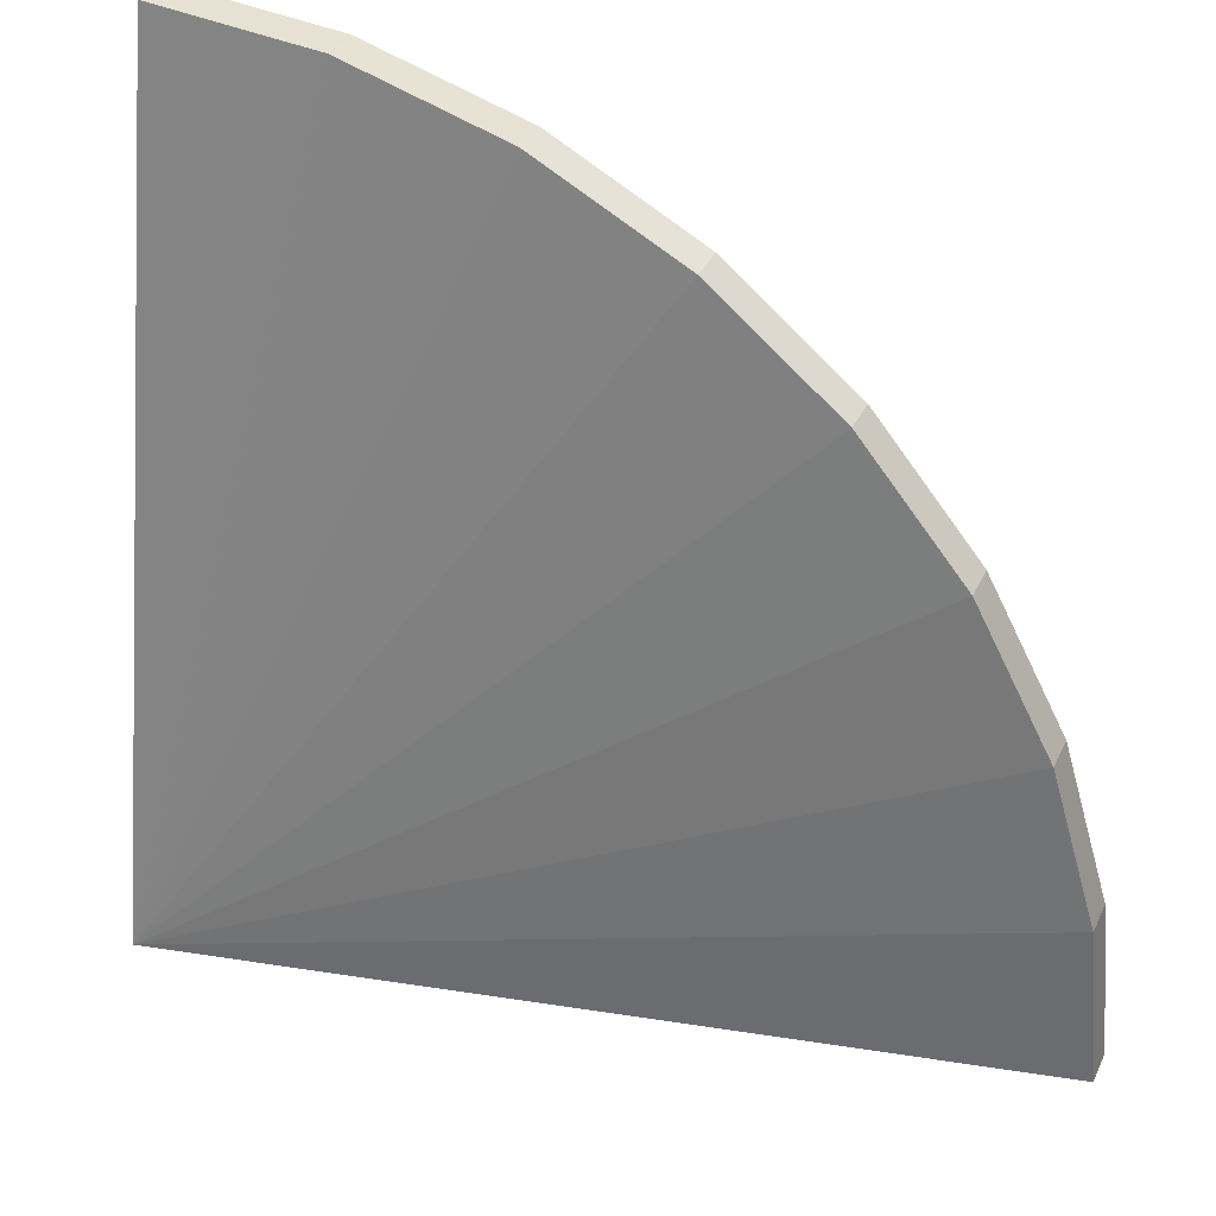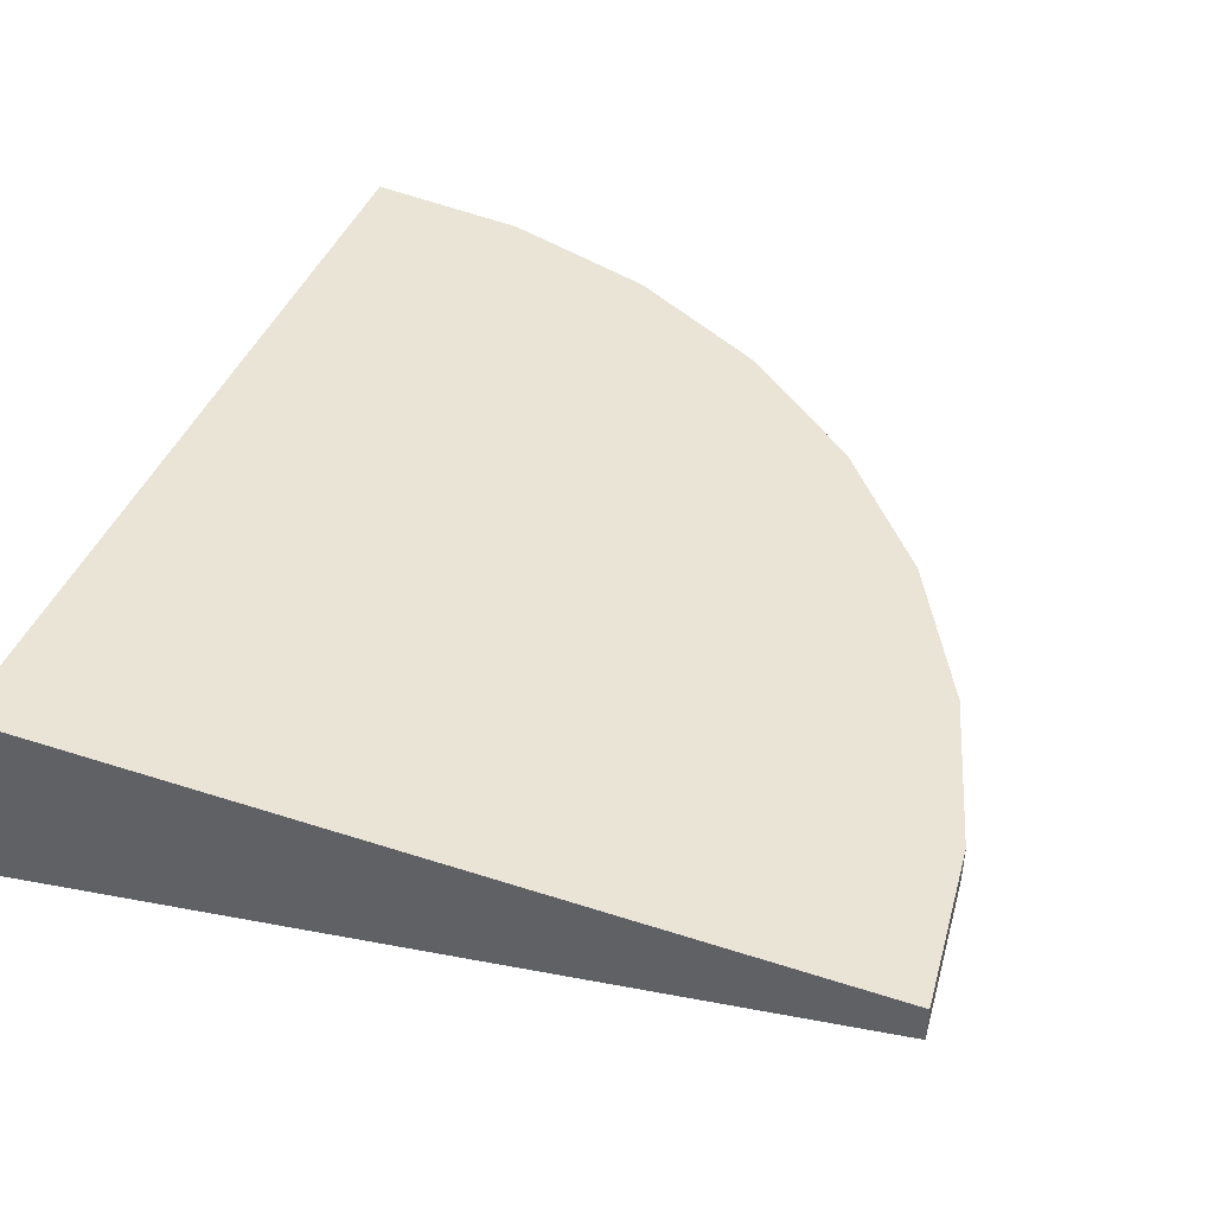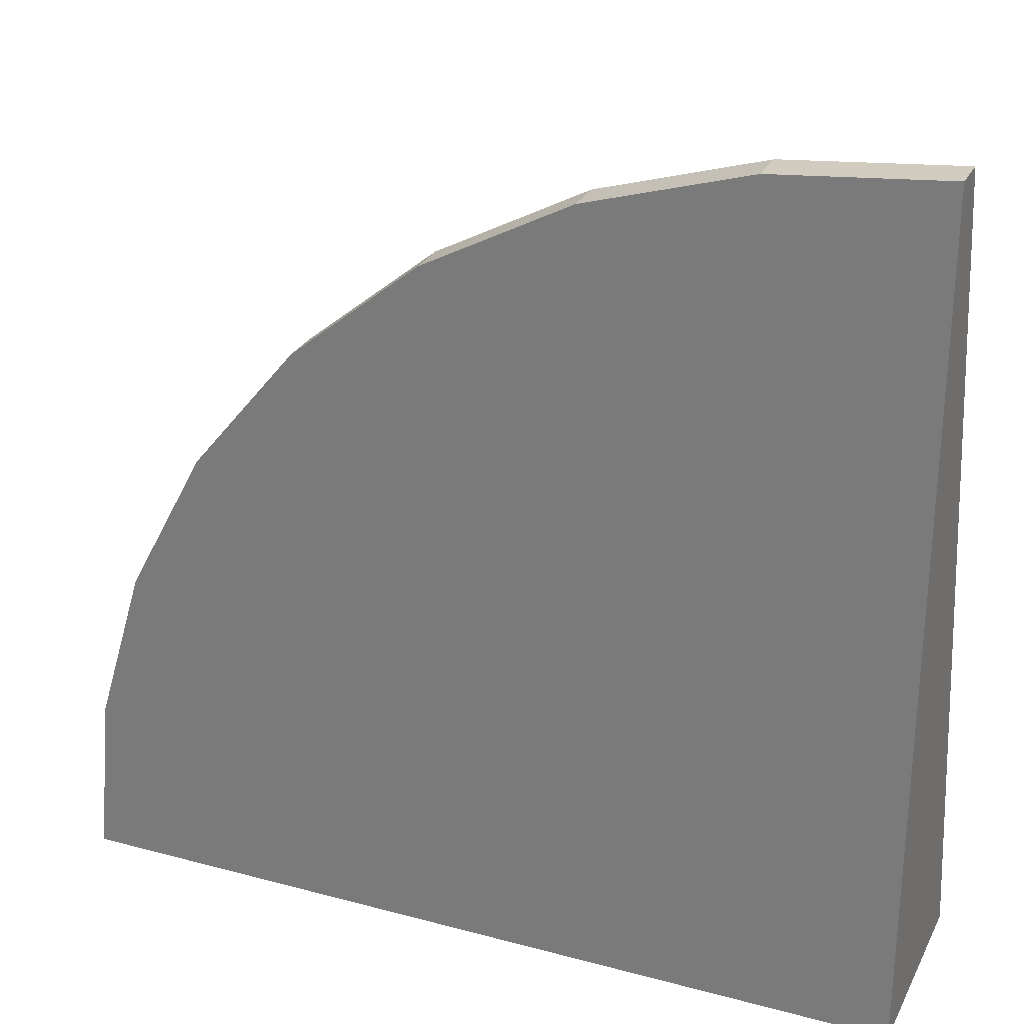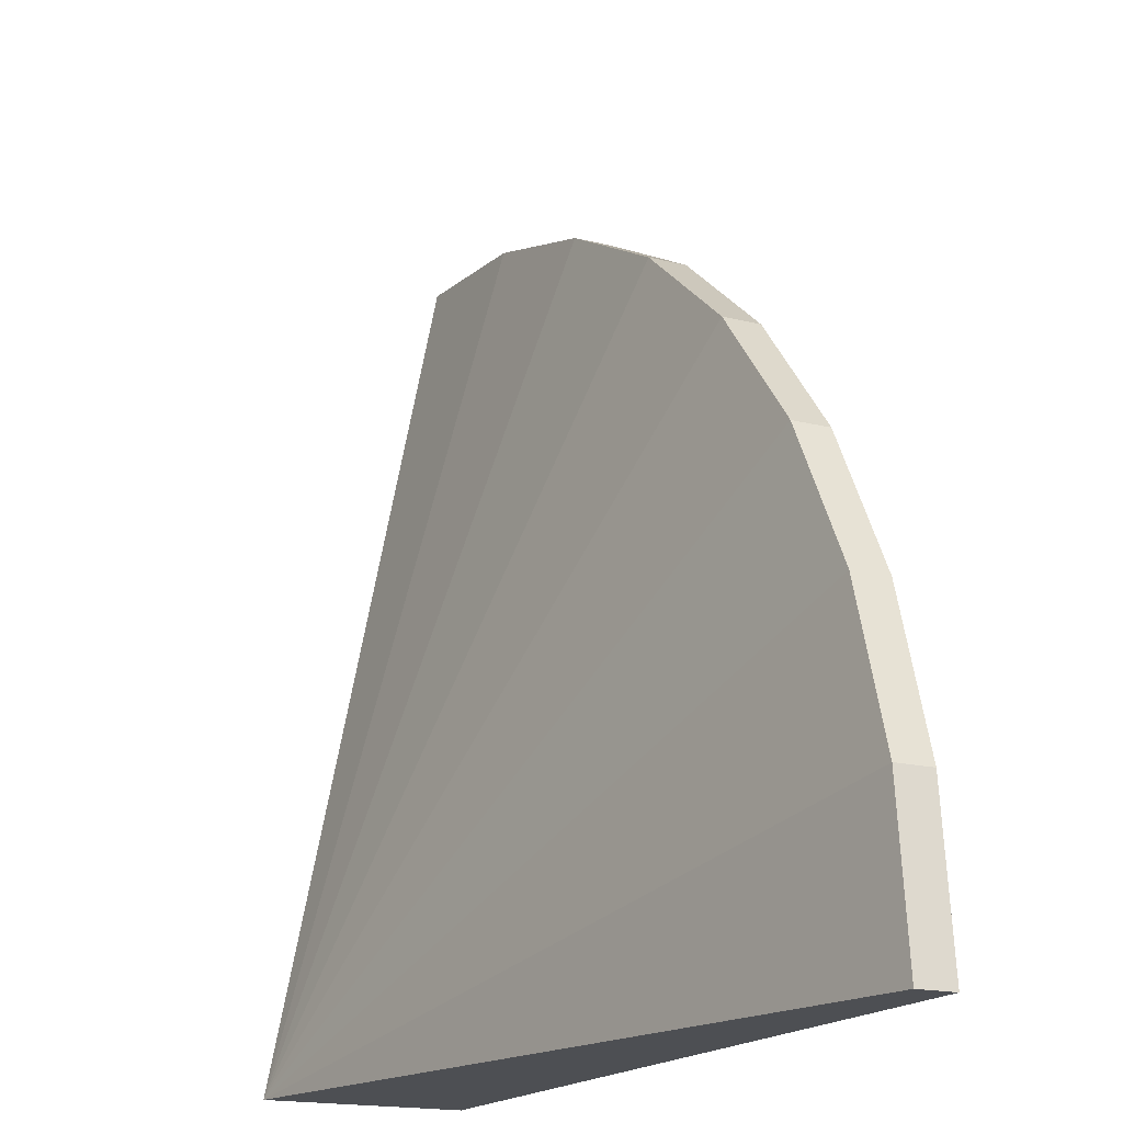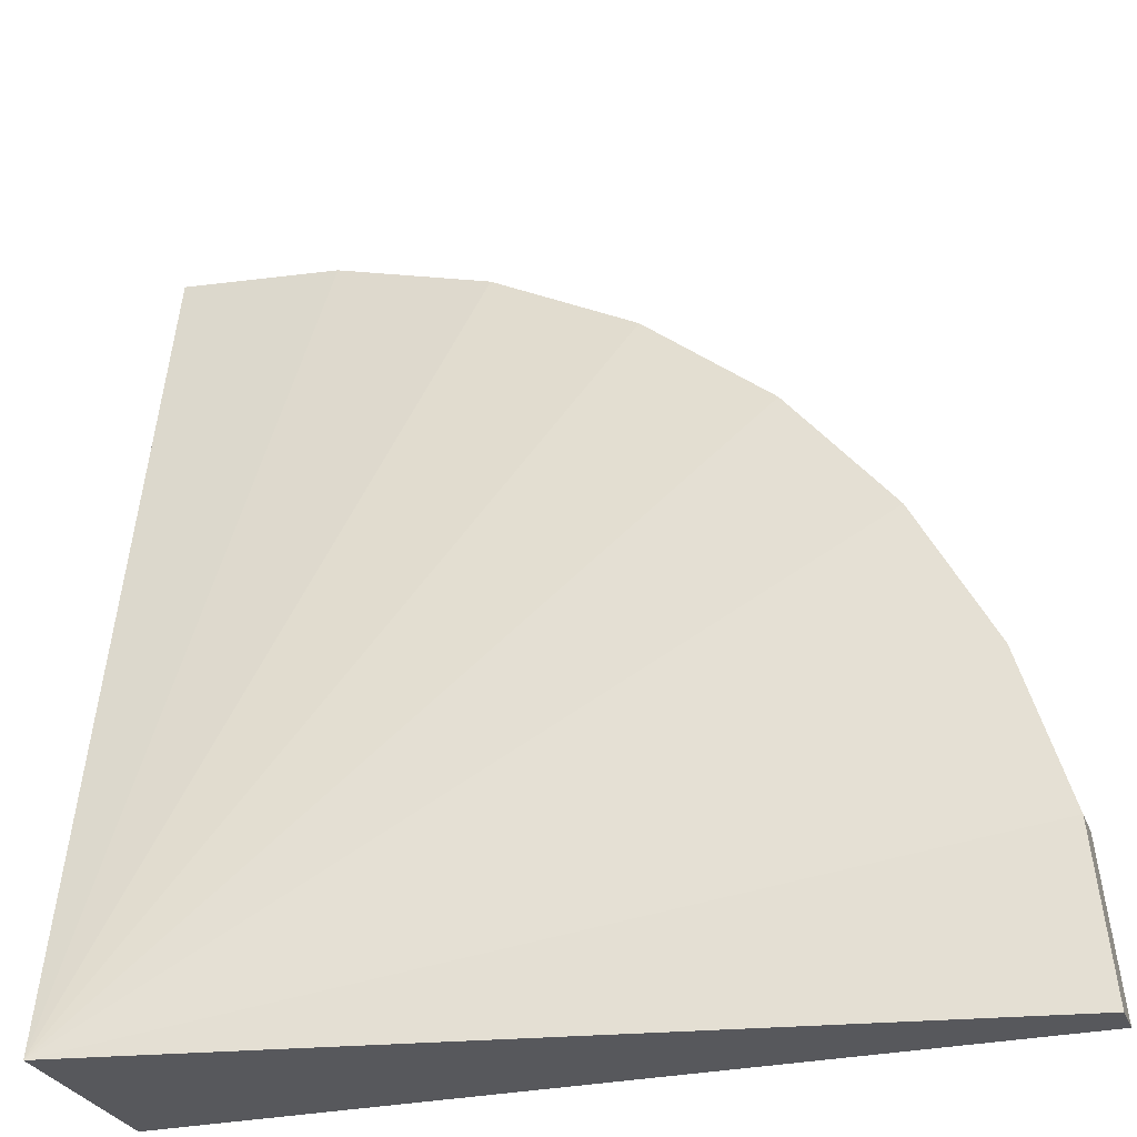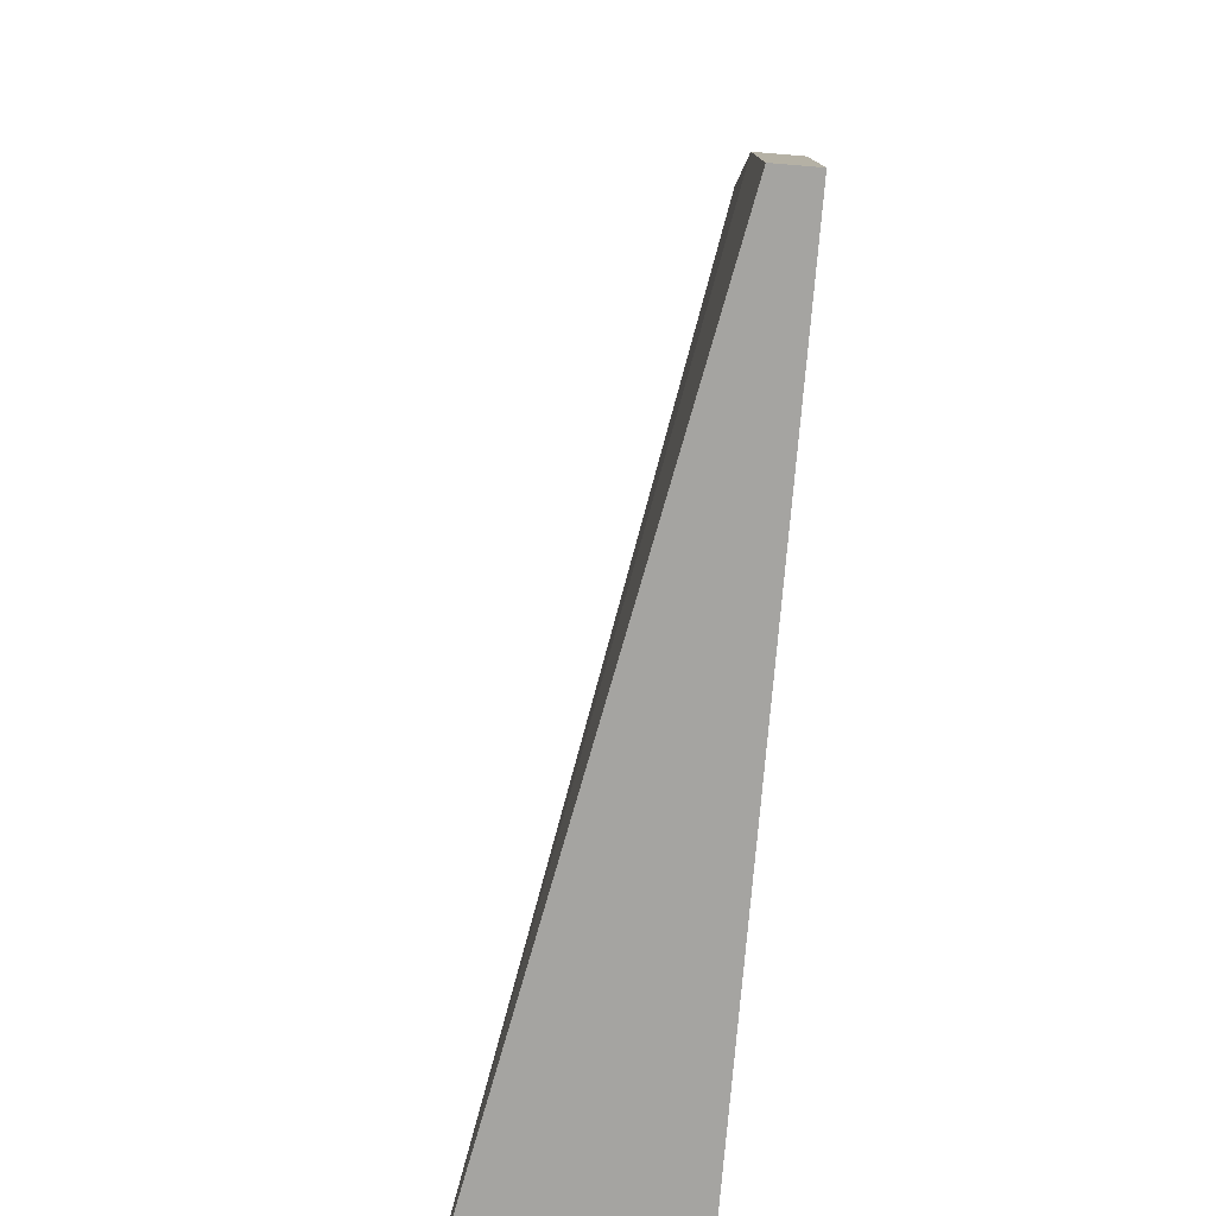
<metadata>
{"format":"obj","ext":"obj","renderer":"f3d","projection":"perspective","resolution":1024,"background":"white","views":[{"elev":35.5,"azim":-157.3,"up":"+Y"},{"elev":43.6,"azim":111.0,"up":"+Z"},{"elev":27.5,"azim":22.4,"up":"+Y"},{"elev":-17.6,"azim":-116.4,"up":"+Y"},{"elev":-28.4,"azim":-161.3,"up":"+Y"},{"elev":-73.2,"azim":-94.7,"up":"+Y"}]}
</metadata>
<code>
g pb_Mesh-5667910
v -1 -1 0.15
v -0.9616 -0.6098 0.15
v -1 -1 0.24
v -0.9616 -0.6098 0.24
v 1 -1 -0.24
v 1 -1 -0.24
v 1 -1 0.24
v 1 -1 -0.24
v 1 -1 0.24
v 1 -1 0.24
v -1 -1 0.24
v 1 -1 0.24
v -1 -1 0.15
v 1 -1 -0.24
v -0.9616 -0.6098 0.15
v -0.8478 -0.2346 0.15
v -0.9616 -0.6098 0.24
v -0.8478 -0.2346 0.24
v 1 -1 -0.24
v 1 -1 -0.24
v 1 -1 0.24
v 1 -1 -0.24
v 1 -1 0.24
v 1 -1 0.24
v -0.8478 -0.2346 0.15
v -0.6629 0.1111 0.15
v -0.8478 -0.2346 0.24
v -0.6629 0.1111 0.24
v 1 -1 -0.24
v 1 -1 -0.24
v 1 -1 0.24
v 1 -1 -0.24
v 1 -1 0.24
v 1 -1 0.24
v -0.6629 0.1111 0.15
v -0.4142 0.4142 0.15
v -0.6629 0.1111 0.24
v -0.4142 0.4142 0.24
v 1 -1 -0.24
v 1 -1 -0.24
v 1 -1 0.24
v 1 -1 -0.24
v 1 -1 0.24
v 1 -1 0.24
v -0.4142 0.4142 0.15
v -0.1111 0.6629 0.15
v -0.4142 0.4142 0.24
v -0.1111 0.6629 0.24
v 1 -1 -0.24
v 1 -1 -0.24
v 1 -1 0.24
v 1 -1 -0.24
v 1 -1 0.24
v 1 -1 0.24
v -0.1111 0.6629 0.15
v 0.2346 0.8478 0.15
v -0.1111 0.6629 0.24
v 0.2346 0.8478 0.24
v 1 -1 -0.24
v 1 -1 -0.24
v 1 -1 0.24
v 1 -1 -0.24
v 1 -1 0.24
v 1 -1 0.24
v 0.2346 0.8478 0.15
v 0.6098 0.9616 0.15
v 0.2346 0.8478 0.24
v 0.6098 0.9616 0.24
v 1 -1 -0.24
v 1 -1 -0.24
v 1 -1 0.24
v 1 -1 -0.24
v 1 -1 0.24
v 1 -1 0.24
v 0.6098 0.9616 0.15
v 1 1 0.15
v 0.6098 0.9616 0.24
v 1 1 0.24
v 1 -1 -0.24
v 1 -1 -0.24
v 1 -1 0.24
v 1 -1 -0.24
v 1 -1 0.24
v 1 -1 0.24
v 1 -1 0.24
v 1 1 0.24
v 1 -1 -0.24
v 1 1 0.15
v -1 -1 0.24
v -0.9616 -0.6098 0.24
v 1 -1 0.24
v -0.9616 -0.6098 0.24
v 1 -1 0.24
v 1 -1 0.24
v -0.9616 -0.6098 0.15
v -1 -1 0.15
v 1 -1 -0.24
v -1 -1 0.15
v 1 -1 -0.24
v 1 -1 -0.24
v -0.9616 -0.6098 0.24
v -0.8478 -0.2346 0.24
v 1 -1 0.24
v -0.8478 -0.2346 0.24
v 1 -1 0.24
v 1 -1 0.24
v -0.8478 -0.2346 0.15
v -0.9616 -0.6098 0.15
v 1 -1 -0.24
v -0.9616 -0.6098 0.15
v 1 -1 -0.24
v 1 -1 -0.24
v -0.8478 -0.2346 0.24
v -0.6629 0.1111 0.24
v 1 -1 0.24
v -0.6629 0.1111 0.24
v 1 -1 0.24
v 1 -1 0.24
v -0.6629 0.1111 0.15
v -0.8478 -0.2346 0.15
v 1 -1 -0.24
v -0.8478 -0.2346 0.15
v 1 -1 -0.24
v 1 -1 -0.24
v -0.6629 0.1111 0.24
v -0.4142 0.4142 0.24
v 1 -1 0.24
v -0.4142 0.4142 0.24
v 1 -1 0.24
v 1 -1 0.24
v -0.4142 0.4142 0.15
v -0.6629 0.1111 0.15
v 1 -1 -0.24
v -0.6629 0.1111 0.15
v 1 -1 -0.24
v 1 -1 -0.24
v -0.4142 0.4142 0.24
v -0.1111 0.6629 0.24
v 1 -1 0.24
v -0.1111 0.6629 0.24
v 1 -1 0.24
v 1 -1 0.24
v -0.1111 0.6629 0.15
v -0.4142 0.4142 0.15
v 1 -1 -0.24
v -0.4142 0.4142 0.15
v 1 -1 -0.24
v 1 -1 -0.24
v -0.1111 0.6629 0.24
v 0.2346 0.8478 0.24
v 1 -1 0.24
v 0.2346 0.8478 0.24
v 1 -1 0.24
v 1 -1 0.24
v 0.2346 0.8478 0.15
v -0.1111 0.6629 0.15
v 1 -1 -0.24
v -0.1111 0.6629 0.15
v 1 -1 -0.24
v 1 -1 -0.24
v 0.2346 0.8478 0.24
v 0.6098 0.9616 0.24
v 1 -1 0.24
v 0.6098 0.9616 0.24
v 1 -1 0.24
v 1 -1 0.24
v 0.6098 0.9616 0.15
v 0.2346 0.8478 0.15
v 1 -1 -0.24
v 0.2346 0.8478 0.15
v 1 -1 -0.24
v 1 -1 -0.24
v 0.6098 0.9616 0.24
v 1 1 0.24
v 1 -1 0.24
v 1 1 0.24
v 1 -1 0.24
v 1 -1 0.24
v 1 1 0.15
v 0.6098 0.9616 0.15
v 1 -1 -0.24
v 0.6098 0.9616 0.15
v 1 -1 -0.24
v 1 -1 -0.24
g pb_Mesh-5667910_0
f 3 2 1
f 3 4 2
f 7 6 5
f 10 9 8
f 13 12 11
f 13 14 12
f 17 16 15
f 17 18 16
f 21 20 19
f 24 23 22
f 27 26 25
f 27 28 26
f 31 30 29
f 34 33 32
f 37 36 35
f 37 38 36
f 41 40 39
f 44 43 42
f 47 46 45
f 47 48 46
f 51 50 49
f 54 53 52
f 57 56 55
f 57 58 56
f 61 60 59
f 64 63 62
f 67 66 65
f 67 68 66
f 71 70 69
f 74 73 72
f 77 76 75
f 77 78 76
f 81 80 79
f 84 83 82
f 87 86 85
f 87 88 86
f 91 90 89
f 94 93 92
f 97 96 95
f 100 99 98
f 103 102 101
f 106 105 104
f 109 108 107
f 112 111 110
f 115 114 113
f 118 117 116
f 121 120 119
f 124 123 122
f 127 126 125
f 130 129 128
f 133 132 131
f 136 135 134
f 139 138 137
f 142 141 140
f 145 144 143
f 148 147 146
f 151 150 149
f 154 153 152
f 157 156 155
f 160 159 158
f 163 162 161
f 166 165 164
f 169 168 167
f 172 171 170
f 175 174 173
f 178 177 176
f 181 180 179
f 184 183 182

</code>
